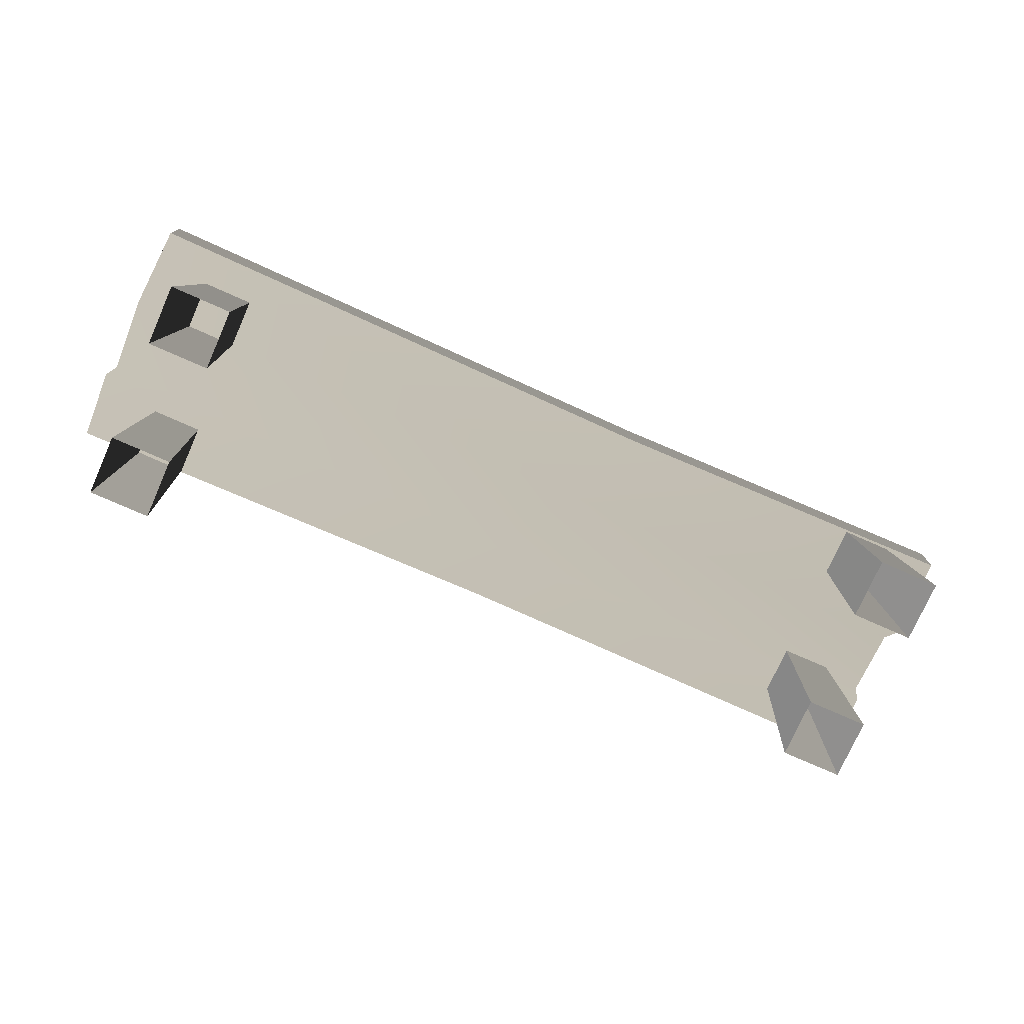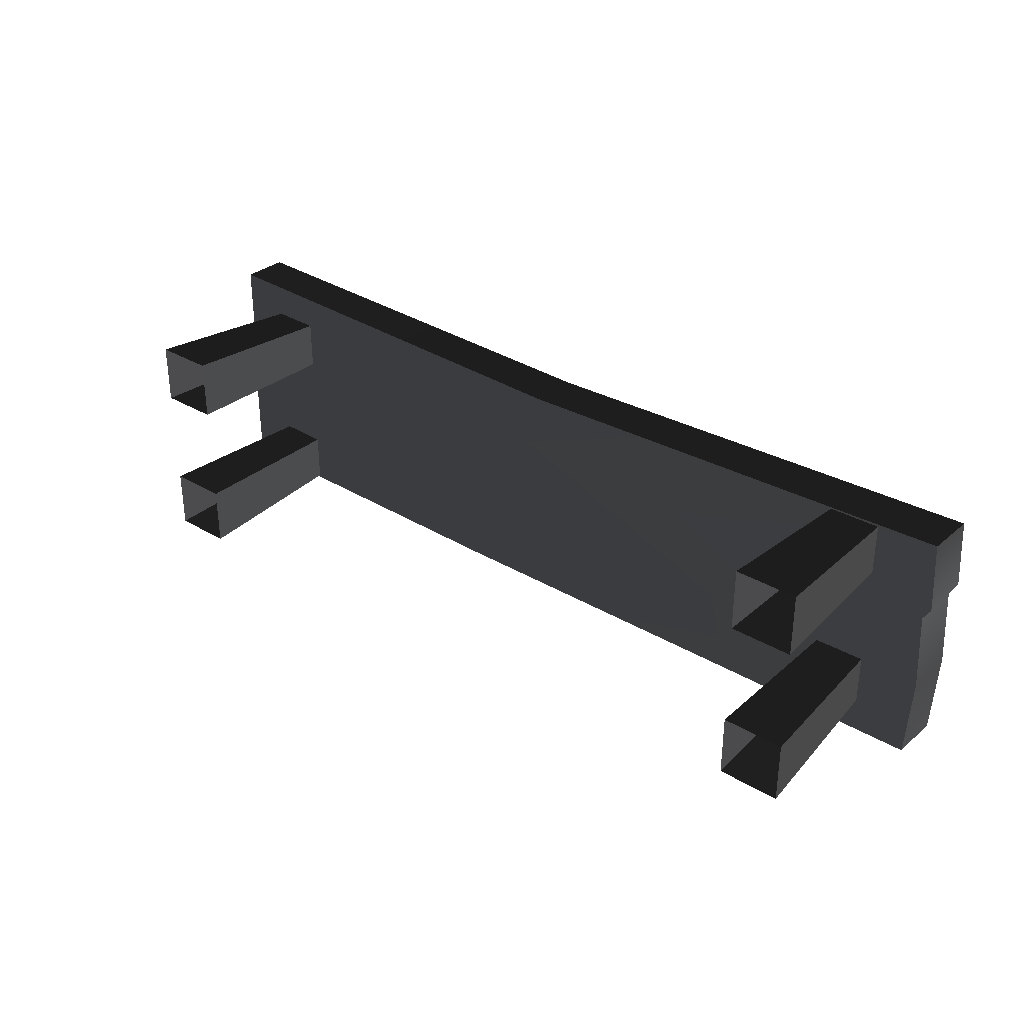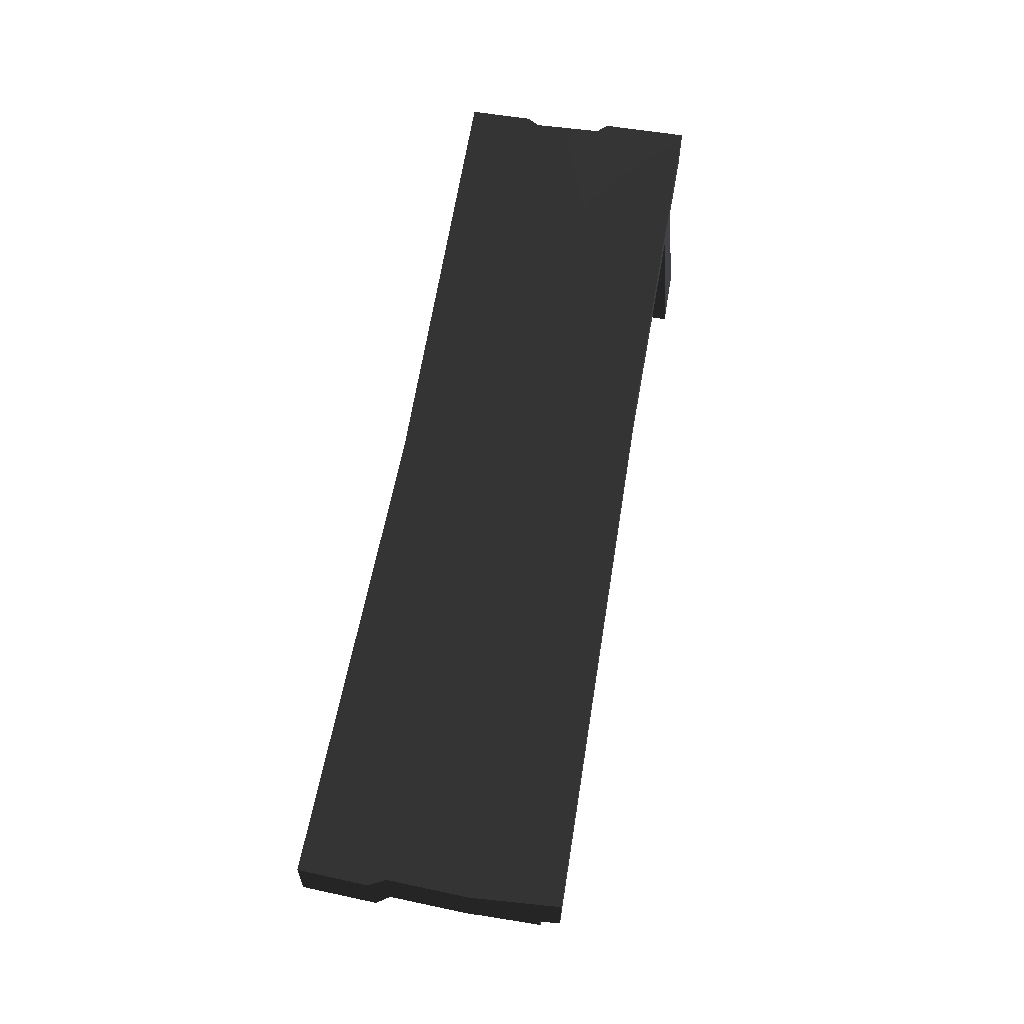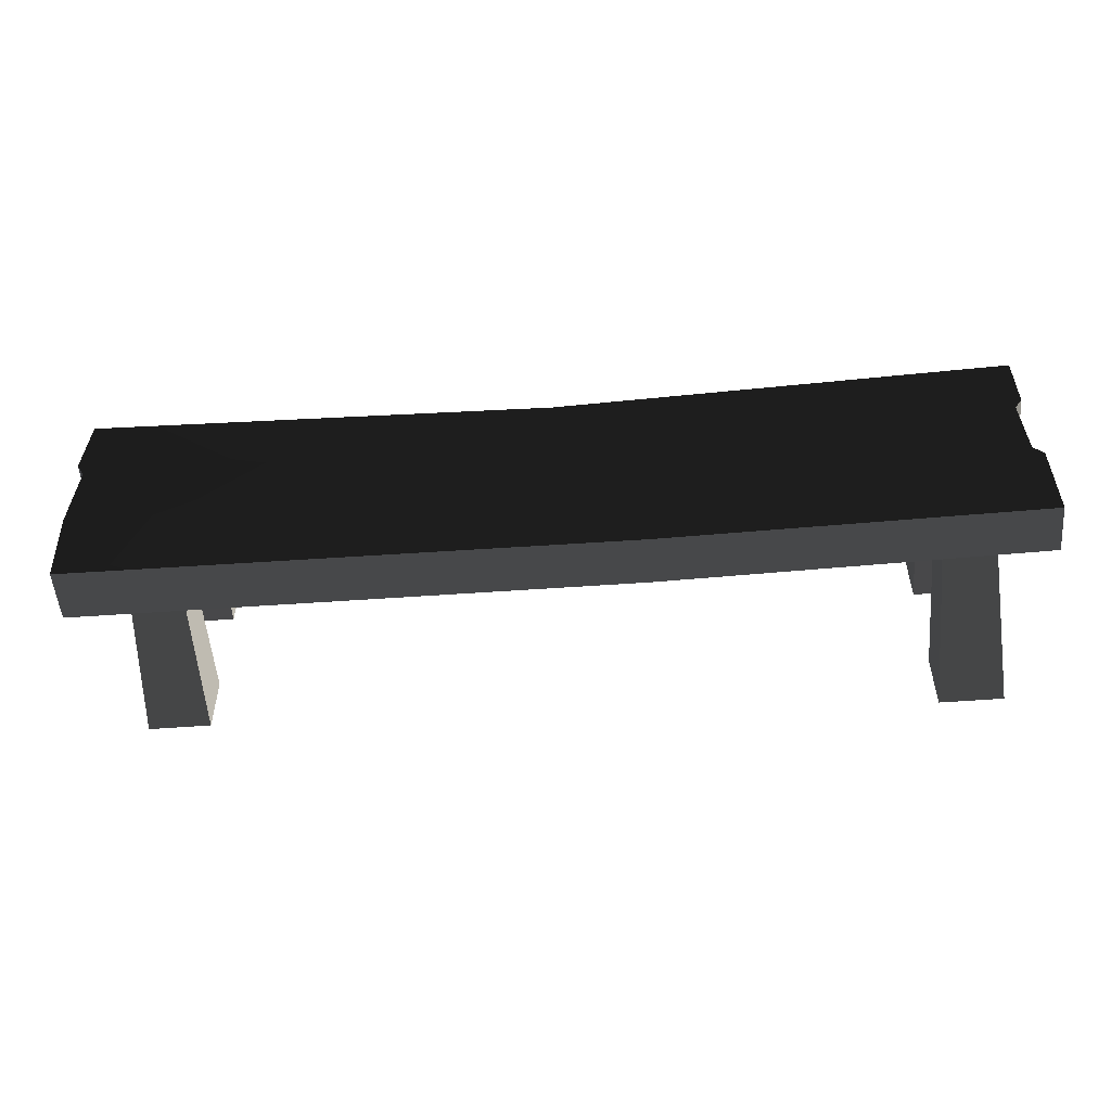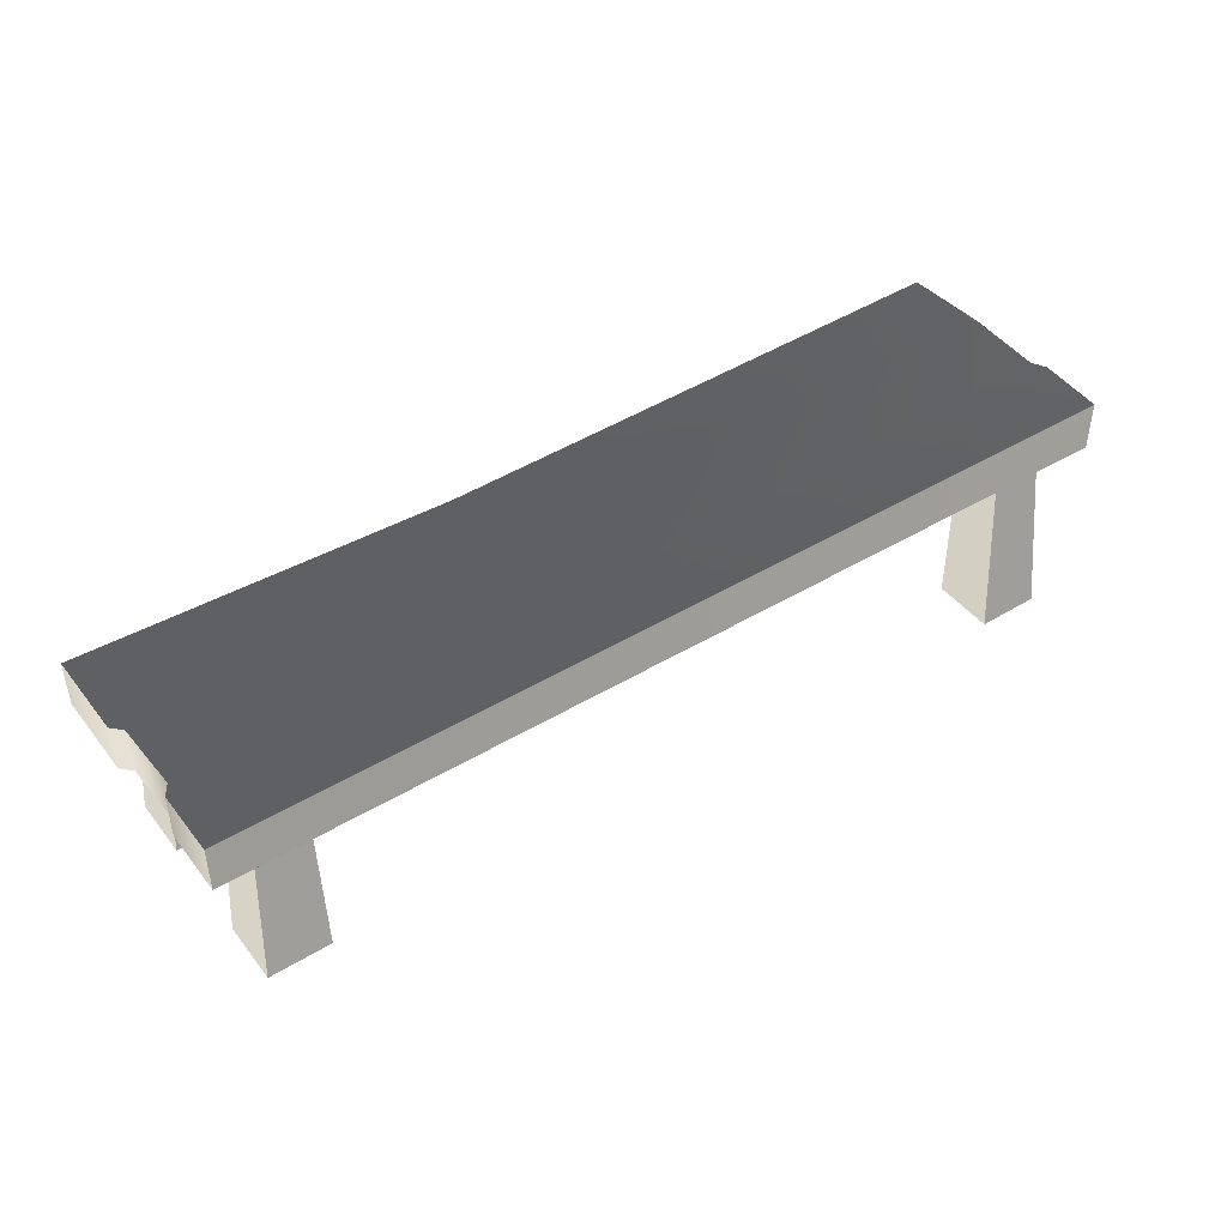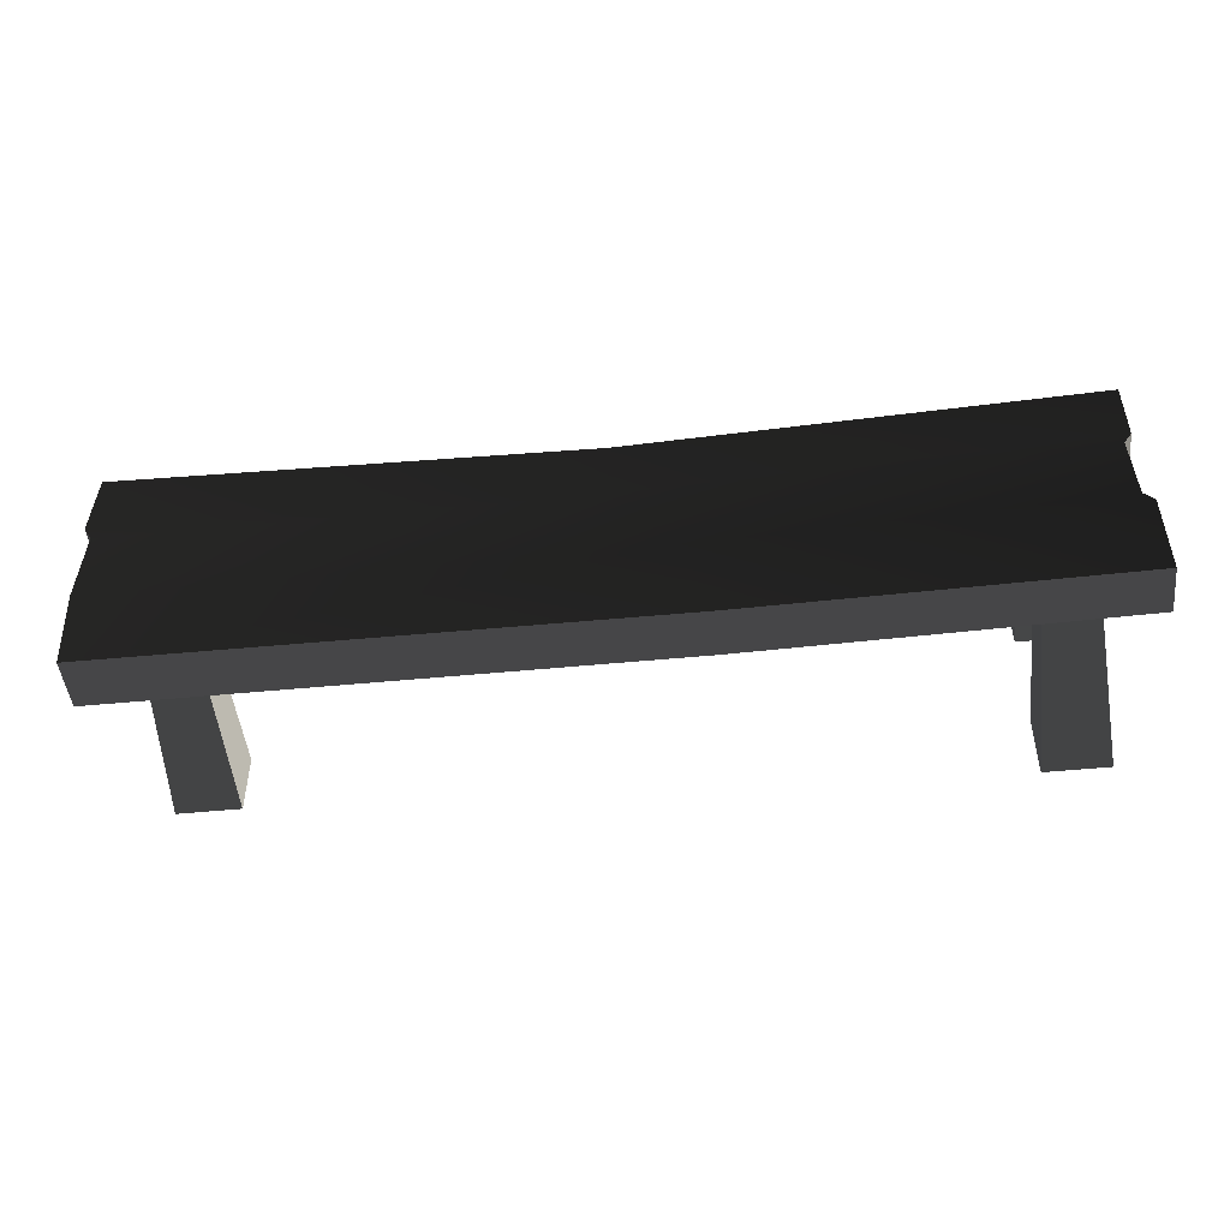
<metadata>
{"format":"obj","ext":"obj","renderer":"f3d","projection":"perspective","resolution":1024,"background":"white","views":[{"elev":-75.9,"azim":-23.9,"up":"+Z"},{"elev":32.0,"azim":-139.9,"up":"+Y"},{"elev":60.7,"azim":-80.5,"up":"+Z"},{"elev":-52.9,"azim":4.7,"up":"+Y"},{"elev":44.1,"azim":144.7,"up":"+Z"},{"elev":-48.1,"azim":6.5,"up":"+Y"}]}
</metadata>
<code>
v 1.038 0.1301 0.4791
v 1.038 0.2763 0.4791
v 1.038 0.2763 0.3708
v 1.038 0.1269 0.3708
v 1.02 0.1045 0.3708
v 1.02 0.1033 0.4791
v 1.025 -0.05336 0.3708
v 1.025 -0.05469 0.4791
v 1.048 -0.07639 0.3708
v 1.048 -0.07793 0.4791
v 1.048 -0.2763 0.3708
v 1.048 -0.2763 0.4791
v -1.048 -0.2763 0.4791
v -1.048 -0.2763 0.3623
v -1.059 -0.08705 0.3623
v -1.059 -0.0846 0.4791
v -1.051 0.08854 0.3623
v -1.051 0.09052 0.4791
v -1.068 0.1162 0.3623
v -1.068 0.1247 0.4791
v -1.06 0.2763 0.3623
v -1.06 0.2763 0.4791
v -1.048 -0.2763 0.3623
v 0.2011 -0.2663 0.348
v 0.1284 -0.07445 0.348
v -1.059 -0.08705 0.3623
v -5.671e-07 0.1259 0.348
v -1.051 0.08854 0.3623
v -1.068 0.1162 0.3623
v -1.06 0.2763 0.3623
v -8.863e-08 0.2609 0.348
v 1.038 0.2763 0.3708
v 1.038 0.1269 0.3708
v 1.02 0.1045 0.3708
v 1.025 -0.05336 0.3708
v 1.048 -0.07639 0.3708
v 1.048 -0.2763 0.3708
v -8.863e-08 0.2609 0.348
v 4.411e-08 0.2609 0.4605
v -1.06 0.2763 0.4791
v -1.06 0.2763 0.3623
v 1.038 0.2763 0.4791
v 1.038 0.2763 0.3708
v 0.2011 -0.2663 0.4605
v 0.2011 -0.2663 0.348
v -1.048 -0.2763 0.3623
v -1.048 -0.2763 0.4791
v 1.048 -0.2763 0.3708
v 1.048 -0.2763 0.4791
v 0.141 -0.06514 0.4605
v 0.2011 -0.2663 0.4605
v -1.048 -0.2763 0.4791
v -1.059 -0.0846 0.4791
v 2.899e-07 0.1097 0.4605
v -1.051 0.09052 0.4791
v -1.068 0.1247 0.4791
v -1.06 0.2763 0.4791
v 4.411e-08 0.2609 0.4605
v 1.038 0.1301 0.4791
v 1.038 0.2763 0.4791
v 1.02 0.1033 0.4791
v 1.025 -0.05469 0.4791
v 1.048 -0.07793 0.4791
v 1.048 -0.2763 0.4791
v -0.8091 -0.08289 -0.01143
v -0.807 -0.08082 0.3708
v -0.9215 -0.08082 0.3708
v -0.9507 -0.08289 -0.01143
v -0.9215 -0.1954 0.3708
v -0.807 -0.1954 0.3708
v -0.8091 -0.2245 -0.01143
v -0.9507 -0.2245 -0.01143
v -0.807 -0.1954 0.3708
v -0.807 -0.08082 0.3708
v -0.8091 -0.08289 -0.01143
v -0.8091 -0.2245 -0.01143
v -0.9507 -0.08289 -0.01143
v -0.9215 -0.08082 0.3708
v -0.9215 -0.1954 0.3708
v -0.9507 -0.2245 -0.01143
v -0.8083 0.1557 -0.01143
v -0.8062 0.1536 0.3708
v -0.8062 0.2682 0.3708
v -0.8083 0.2973 -0.01143
v -0.9208 0.2682 0.3708
v -0.9208 0.1536 0.3708
v -0.9499 0.1557 -0.01143
v -0.9499 0.2973 -0.01143
v -0.9208 0.1536 0.3708
v -0.8062 0.1536 0.3708
v -0.8083 0.1557 -0.01143
v -0.9499 0.1557 -0.01143
v -0.8083 0.2973 -0.01143
v -0.8062 0.2682 0.3708
v -0.9208 0.2682 0.3708
v -0.9499 0.2973 -0.01143
v 0.8091 0.08289 -0.01143
v 0.807 0.08082 0.3708
v 0.9215 0.08082 0.3708
v 0.9507 0.08289 -0.01143
v 0.9215 0.1954 0.3708
v 0.807 0.1954 0.3708
v 0.8091 0.2245 -0.01143
v 0.9507 0.2245 -0.01143
v 0.807 0.1954 0.3708
v 0.807 0.08082 0.3708
v 0.8091 0.08289 -0.01143
v 0.8091 0.2245 -0.01143
v 0.9507 0.08289 -0.01143
v 0.9215 0.08082 0.3708
v 0.9215 0.1954 0.3708
v 0.9507 0.2245 -0.01143
v 0.8083 -0.1557 -0.01143
v 0.8062 -0.1536 0.3708
v 0.8062 -0.2682 0.3708
v 0.8083 -0.2973 -0.01143
v 0.9208 -0.2682 0.3708
v 0.9208 -0.1536 0.3708
v 0.9499 -0.1557 -0.01143
v 0.9499 -0.2973 -0.01143
v 0.9208 -0.1536 0.3708
v 0.8062 -0.1536 0.3708
v 0.8083 -0.1557 -0.01143
v 0.9499 -0.1557 -0.01143
v 0.8083 -0.2973 -0.01143
v 0.8062 -0.2682 0.3708
v 0.9208 -0.2682 0.3708
v 0.9499 -0.2973 -0.01143
g Bench_Wooden_01_(5)_6188_55
f 1 3 2
f 1 4 3
f 1 5 4
f 1 6 5
f 7 5 6
f 7 6 8
f 8 9 7
f 8 10 9
f 11 9 10
f 11 10 12
f 13 15 14
f 13 16 15
f 16 17 15
f 16 18 17
f 18 19 17
f 18 20 19
f 20 21 19
f 20 22 21
f 23 25 24
f 23 26 25
f 26 27 25
f 26 28 27
f 27 28 29
f 27 29 30
f 27 30 31
f 27 31 32
f 27 32 33
f 27 33 34
f 25 27 34
f 25 34 35
f 25 35 36
f 24 25 36
f 24 36 37
f 38 40 39
f 38 41 40
f 38 39 42
f 38 42 43
f 44 46 45
f 44 47 46
f 48 44 45
f 48 49 44
f 50 52 51
f 50 53 52
f 54 53 50
f 54 55 53
f 56 55 54
f 57 56 54
f 57 54 58
f 58 54 59
f 58 59 60
f 61 59 54
f 61 54 50
f 61 50 62
f 62 50 63
f 63 50 51
f 63 51 64
f 65 67 66
f 65 68 67
f 69 71 70
f 69 72 71
f 73 75 74
f 73 76 75
f 77 79 78
f 77 80 79
f 81 83 82
f 81 84 83
f 85 87 86
f 85 88 87
f 89 91 90
f 89 92 91
f 93 95 94
f 93 96 95
f 97 99 98
f 97 100 99
f 101 103 102
f 101 104 103
f 105 107 106
f 105 108 107
f 109 111 110
f 109 112 111
f 113 115 114
f 113 116 115
f 117 119 118
f 117 120 119
f 121 123 122
f 121 124 123
f 125 127 126
f 125 128 127

</code>
